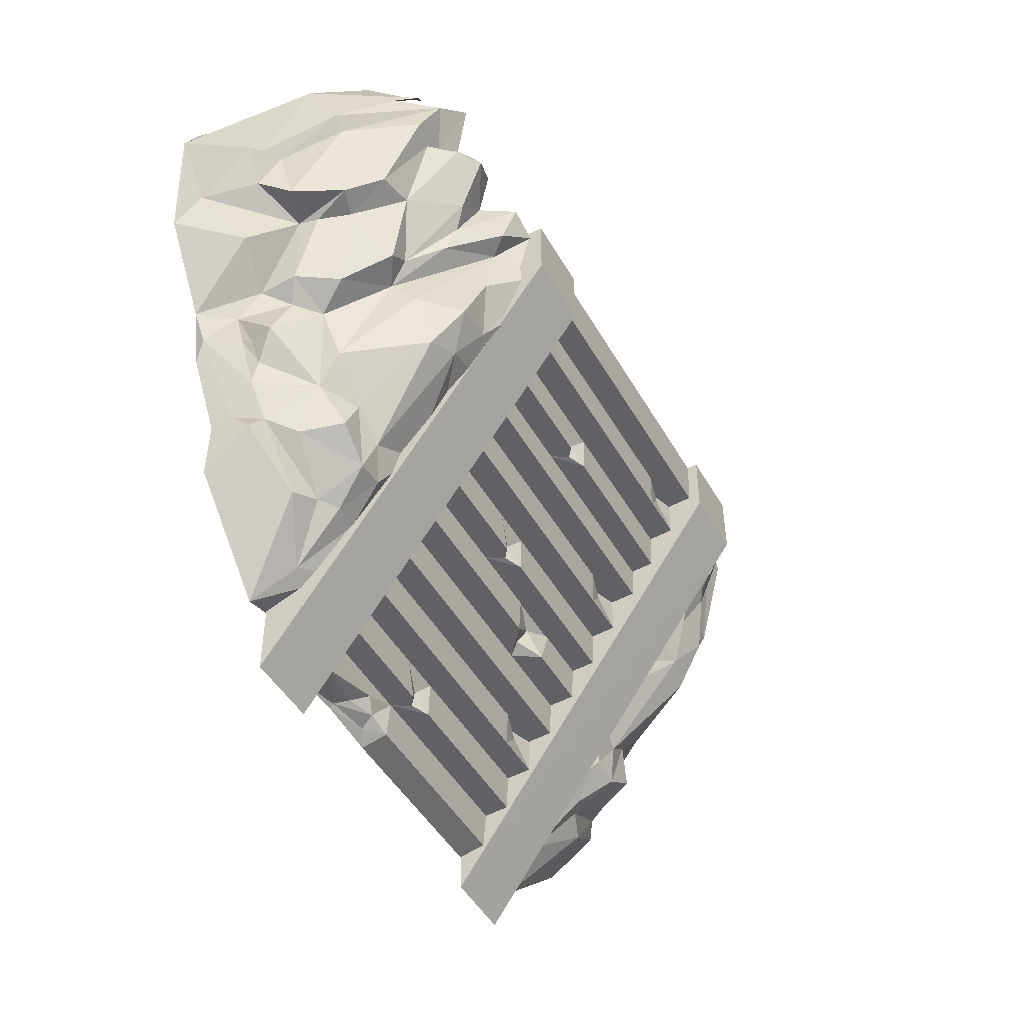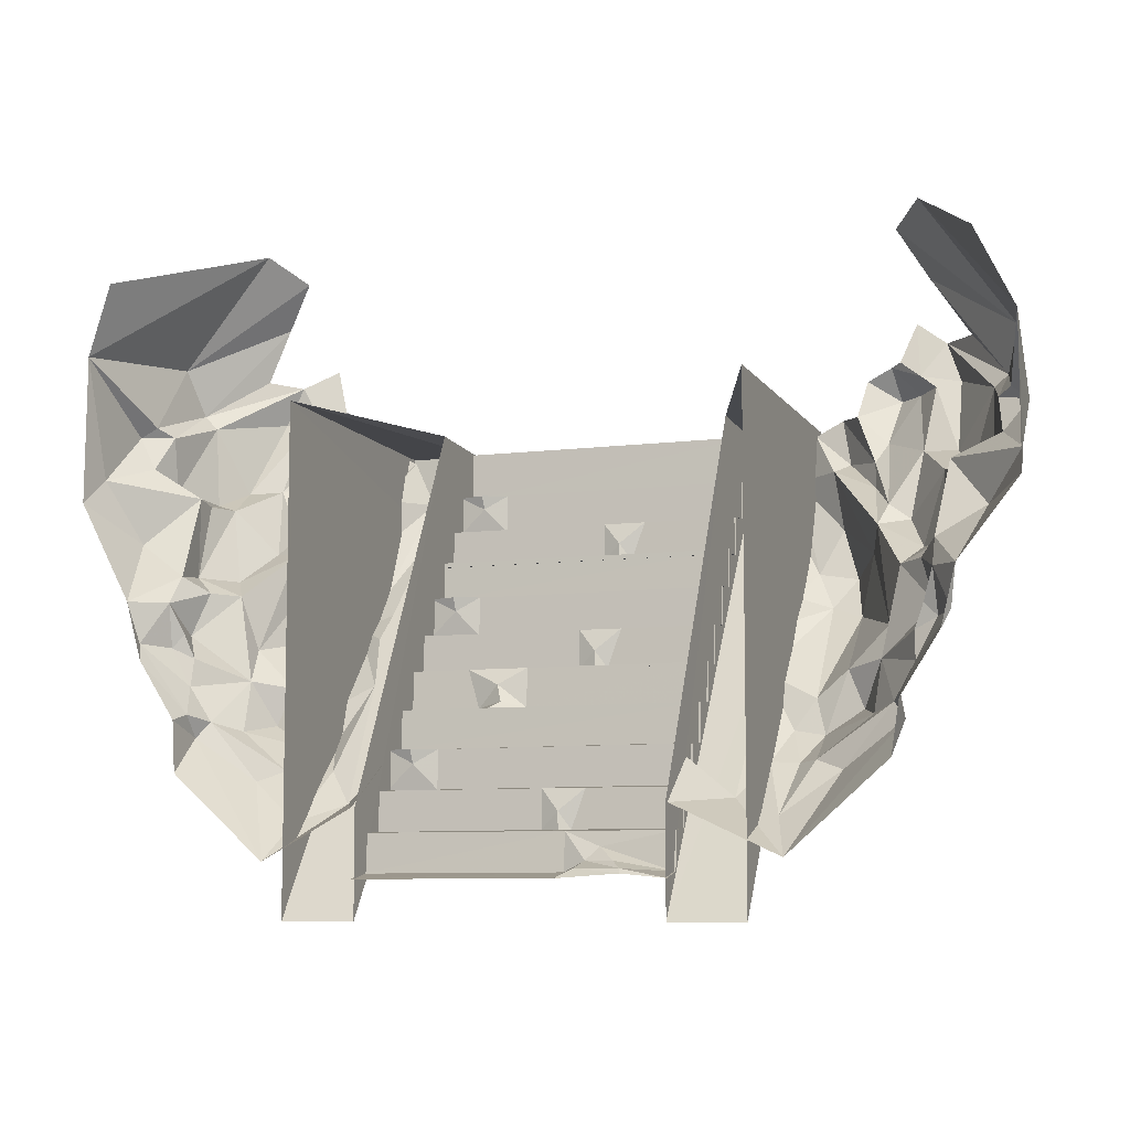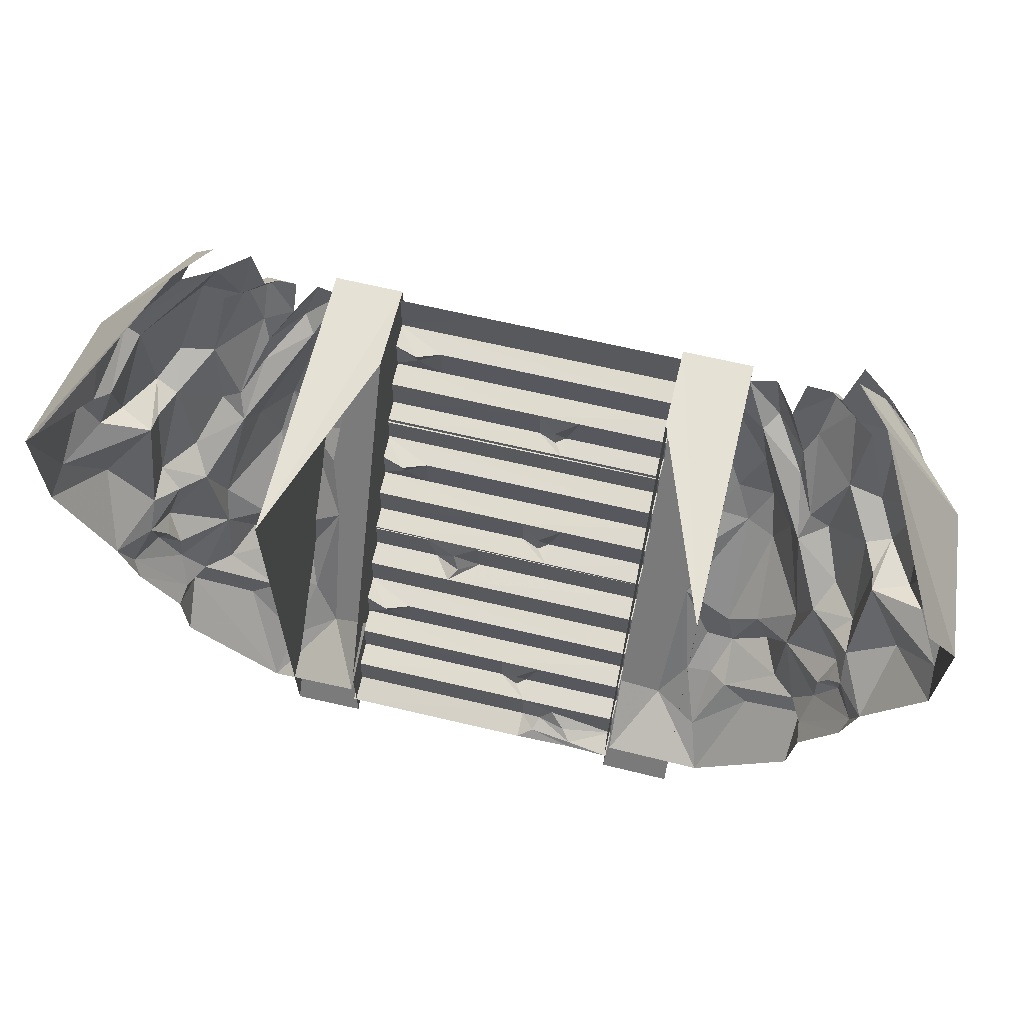
<metadata>
{"format":"obj","ext":"obj","renderer":"f3d","projection":"perspective","resolution":1024,"background":"white","views":[{"elev":-47.2,"azim":-61.5,"up":"+Y"},{"elev":-8.4,"azim":-160.3,"up":"+Y"},{"elev":65.6,"azim":-166.6,"up":"+Y"}]}
</metadata>
<code>
g aiji_fuben_224_heifazhen_louti_01
v -127.3 -98.82 79.33
v -127.3 -120.9 78.13
v -21.92 -120.9 78.12
v -21.9 -98.67 79.26
v 48.6 -213.6 16.24
v 48.6 -191.8 17.84
v -66.12 -192 18.1
v -66.21 -213.6 16.25
v 48.6 -190.8 32.27
v 48.6 -168.4 32.95
v -47.77 -168.7 32.92
v -47.78 -190.8 32.3
v -127.3 -122.2 63.35
v -127.3 -144.2 62.32
v 48.6 -144.2 62.3
v 48.6 -121.8 63.18
v -4.277 -122 63.25
v 48.6 -191.8 17.84
v 48.6 -190.8 32.27
v -47.78 -190.8 32.3
v -66.12 -192 18.1
v 48.6 -167.5 47.51
v -47.77 -168.7 32.92
v 48.6 -168.4 32.95
v 48.6 -144.2 62.3
v 33.3 -145.2 42.9
v 48.6 -145.1 48.08
v 48.6 -121.8 63.18
v 48.6 -120.9 78.11
v 6.55 -120.9 78.12
v -4.277 -122 63.25
v -66.18 -216.9 0.6507
v 48.6 -216.8 0.6505
v -127.1 -192.2 18.35
v -86.12 -200.4 16.83
v -127.3 -213.6 16.26
v -127.2 -217.1 0.651
v -101.6 -214.6 0.6509
v -101.2 -212 2.708
v -75.27 -211.6 5.579
v -95.35 -207.8 9.446
v -78.5 -207.6 13.96
v -58.77 -190.8 27.82
v -64.61 -190.8 32.31
v -72.58 -168.8 32.91
v -127.3 -168.9 32.89
v -127.3 -190.8 32.32
v -64.61 -190.8 32.31
v -127.3 -190.8 32.32
v -127.1 -192.2 18.35
v -58.13 -181 28.92
v -58.77 -190.8 27.82
v -127.3 -167.5 47.55
v -127.3 -168.9 32.89
v -72.58 -168.8 32.91
v 18.76 -167.5 47.53
v -4.277 -122 63.25
v -21.92 -120.9 78.12
v -127.3 -120.9 78.13
v -127.3 -122.2 63.35
v -9.502 -117.9 70
v 13.35 -98.6 79.22
v 6.55 -120.9 78.12
v 48.6 -120.9 78.11
v 48.6 -98.53 79.19
v -9.502 -117.9 70
v -5.807 -107.9 74.51
v -4.277 -122 63.25
v 18.76 -167.5 47.53
v 18.78 -145.3 48.13
v -127.3 -145.5 48.19
v -127.3 -167.5 47.55
v 48.6 -145.1 48.08
v 33.3 -145.2 42.9
v 32.54 -153.1 45.17
v 48.6 -167.5 47.51
v 18.78 -145.3 48.13
v -127.3 -145.5 48.19
v -127.3 -144.2 62.32
v 88.53 43.83 174.3
v 46.98 43.62 174.3
v 46.98 6.597 174.2
v 89.29 6.597 174.2
v 89.19 -239.1 0.9484
v 89.29 46.21 0.9413
v 89.29 6.597 174.2
v 46.98 43.62 174.3
v 88.53 43.83 174.3
v 89.29 46.21 0.9413
v 46.98 46.21 121.8
v 46.98 43.62 174.3
v 46.98 46.21 121.8
v 46.98 6.597 174.2
v 46.98 -239.1 1.351
v 89.19 -239.1 0.9484
v 46.98 -239.1 1.351
v 47.09 -178.3 1.363
v 88.53 43.83 174.3
v -169.4 43.87 173.1
v -169.4 6.848 173
v -126.5 6.848 173
v -126.5 43.87 173.1
v -169.3 -239.1 0.9484
v -169.4 6.848 173
v -169.4 46.46 0.9413
v -126.5 43.87 173.1
v -126.5 46.46 121.8
v -169.4 46.46 0.9413
v -169.4 43.87 173.1
v -126.5 43.87 173.1
v -126.5 6.848 173
v -126.5 46.46 121.8
v -169.3 -239.1 0.9484
v -126.5 -239.1 1.351
v -126.5 -239.1 1.351
v -126.6 -178.3 1.363
v -169.4 43.87 173.1
v 48.6 -98.91 93.06
v 48.6 -76.52 93.74
v -47.77 -76.76 93.71
v -47.78 -98.89 93.09
v -127.3 -30.26 124.1
v -127.3 -52.29 123.1
v 48.6 -52.32 123.1
v 48.6 -29.92 124
v -4.277 -30.05 124
v 48.6 -99.86 78.63
v 48.6 -98.91 93.06
v -47.78 -98.89 93.09
v -66.12 -100.1 78.89
v 48.6 -75.61 108.3
v -47.77 -76.76 93.71
v 48.6 -76.52 93.74
v 48.6 -52.32 123.1
v 33.3 -53.32 103.7
v 48.6 -53.22 108.9
v -58.77 -98.89 88.61
v -64.61 -98.88 93.1
v -72.58 -76.88 93.7
v -127.3 -77 93.68
v -127.3 -98.87 93.11
v -64.61 -98.88 93.1
v -127.3 -98.87 93.11
v -127.1 -100.3 79.14
v -58.13 -89.06 89.71
v -58.77 -98.89 88.61
v -127.3 -75.58 108.3
v -127.3 -77 93.68
v -72.58 -76.88 93.7
v 18.76 -75.59 108.3
v 18.76 -75.59 108.3
v 18.78 -53.42 108.9
v -127.3 -53.62 109
v -127.3 -75.58 108.3
v 48.6 -53.22 108.9
v 33.3 -53.32 103.7
v 32.54 -61.22 106
v 48.6 -75.61 108.3
v 18.78 -53.42 108.9
v -127.3 -53.62 109
v -127.3 -52.29 123.1
v 48.6 -31.8 137.3
v 48.6 -9.404 138
v -47.77 -9.64 138
v -47.78 -31.77 137.4
v -127.3 42.9 168.4
v -127.3 14.83 167.4
v 48.6 14.8 167.4
v 48.6 43.23 168.3
v -4.277 43.1 168.3
v 48.6 -32.74 122.9
v 48.6 -31.8 137.3
v -47.78 -31.77 137.4
v -66.12 -32.96 123.2
v 48.6 -8.49 152.6
v -47.77 -9.64 138
v 48.6 -9.404 138
v 48.6 14.8 167.4
v 33.3 13.8 148
v 48.6 13.9 153.1
v -58.77 -31.77 132.9
v -64.61 -31.76 137.4
v -72.58 -9.758 138
v -127.3 -9.876 138
v -127.3 -31.75 137.4
v -64.61 -31.76 137.4
v -127.3 -31.75 137.4
v -127.1 -33.19 123.4
v -58.13 -21.95 134
v -58.77 -31.77 132.9
v -127.3 -8.456 152.6
v -127.3 -9.876 138
v -72.58 -9.758 138
v 18.76 -8.473 152.6
v 18.76 -8.473 152.6
v 18.78 13.7 153.2
v -127.3 13.5 153.3
v -127.3 -8.456 152.6
v 48.6 13.9 153.1
v 33.3 13.8 148
v 32.54 5.9 150.2
v 48.6 -8.49 152.6
v 18.78 13.7 153.2
v -127.3 13.5 153.3
v -127.3 14.83 167.4
v 107.7 42.62 146.5
v 127.7 27.31 145.6
v 127 52.36 160.3
v 222.6 83.33 8.415
v 214.7 44.02 57.16
v 220.7 14.07 28.14
v 193.7 -60.33 9.607
v 205.1 -22.09 46.29
v 176.2 -42.7 41.13
v 178.3 6.838 65.46
v 204 24.44 55.41
v 225.7 -1.555 12.28
v 197.3 44.74 66.67
v 222.6 83.33 8.415
v 204.5 49.81 58.12
v 214.7 44.02 57.16
v 197.3 44.74 66.67
v 198.1 12.96 73.48
v 204 24.44 55.41
v 197.3 44.74 66.67
v 188.7 56.46 102.5
v 184.8 8.565 99.92
v 177.9 3.955 77.75
v 178.3 6.838 65.46
v 174 18.01 118.8
v 159.8 63.87 139.6
v 177.7 -40.42 63.17
v 177.9 3.955 77.75
v 153.2 18.75 122
v 136.9 54.66 151.1
v 146.7 58.21 137.4
v 153.2 18.75 122
v 116.7 68.32 150.8
v 106.6 61.67 154.8
v 127 52.36 160.3
v 136.9 54.66 151.1
v 136.3 63.71 139.9
v 106.6 61.67 154.8
v 162.2 -40.9 85.22
v 171.3 3.95 95.17
v 149.9 -21.27 111.2
v 133.3 -24.6 100.5
v 152 -52 68.3
v 137.5 -12.05 111.7
v 171.3 3.95 95.17
v 146.7 58.21 137.4
v 123.4 16.4 138.2
v 126 1.21 131.3
v 98.29 15.02 148.6
v 128.2 -38.73 114
v 83.93 39.65 165.5
v 105.4 20.29 158.5
v 97.55 46.18 164.4
v 97.55 46.18 164.4
v 105.4 20.29 158.5
v 83.93 39.65 165.5
v 104.4 -19.51 146.6
v 119.6 -72.84 120.5
v 144 -82.96 75.97
v 114 -49.17 138.5
v 121.4 -106.1 76.33
v 103.5 -121 78.33
v 102.1 -66.68 125.9
v 81.64 -75.3 108.4
v 73.49 -105.1 84.27
v 91.75 -45.58 138.2
v 80.32 -59.48 124.4
v 73.78 -14.09 156.4
v 109.2 -141.3 73.47
v 130.3 -127.8 74.34
v 84.28 -155.9 52.69
v 99.84 -156.9 54.11
v 92.11 -138.3 73.03
v 110.3 -155.7 46.5
v 153.7 -127.6 37.33
v 140.2 -132.3 51.53
v 142.1 -102.3 63.38
v 173.8 -76.41 48.97
v 125.9 -161.5 40.49
v 160.5 -136.8 32.25
v 103.1 -207 2.887
v 95.06 -185.3 26.09
v 68.64 -175.1 39.21
v 158.4 -158.1 4.733
v 160.4 -124.3 21.17
v 165.6 -51.01 55.94
v 170.4 -77.2 34.89
v 176.8 -59.65 27.8
v 165.1 -90.94 37.26
v 165.8 -107.3 34.41
v 177.9 -84.89 34.21
v 188.2 -83.86 15.22
v 184 -94.25 8.817
v 202 90.58 88.06
v 204.5 49.81 58.12
v 222.6 83.33 8.415
v 122.4 71.12 145.4
v 128.6 96.95 147.4
v 196.6 64.73 102.3
v 148.6 86.27 139.1
v 153.3 121 129
v 166.1 88.95 127.3
v 136.4 146.2 119.6
v 150.1 157.5 91.68
v 203.7 122.5 -1.539
v 45.97 -179.1 -5.609
v 44.57 -153.5 32.86
v 162.2 -128.2 8.511
v 72.81 13.61 167.9
v -197.6 45.47 146.5
v -220.9 55.16 160.3
v -215.6 28.52 145.6
v -310.7 66.35 8.415
v -308.5 -1.038 28.14
v -308.3 29.5 57.16
v -276.2 -60.95 9.607
v -260.1 -42.78 41.13
v -287.6 -26.58 46.29
v -264.8 2.501 65.46
v -294.3 12.55 55.41
v -310.2 -17.37 12.28
v -290.7 33.79 66.67
v -310.7 66.35 8.415
v -308.3 29.5 57.16
v -298.8 37.27 58.12
v -290.7 33.79 66.67
v -286.2 2.535 73.48
v -283 47.05 102.5
v -290.7 33.79 66.67
v -294.3 12.55 55.41
v -271.1 4.419 99.92
v -264.8 2.501 65.46
v -263.9 -0.2885 77.75
v -260 16.66 118.8
v -258.7 60.27 140.2
v -260.3 -41.01 63.17
v -263.9 -0.2885 77.75
v -233.4 56.08 151.1
v -240 18.43 122
v -244.9 57.43 137.4
v -240 18.43 122
v -216.9 73.41 150.8
v -220.9 55.16 160.3
v -202.2 67.27 154.8
v -233.4 56.08 151.1
v -235.5 64.95 139.9
v -202.2 67.27 154.8
v -246 -40.88 85.22
v -234.3 -21.27 111.2
v -256.4 2.256 95.17
v -236.4 -52 68.3
v -217.7 -24.6 100.5
v -221.9 -12.05 111.7
v -256.4 2.256 95.17
v -244.9 57.43 137.4
v -209.2 16.74 138.2
v -210.6 1.134 131.3
v -212.6 -38.73 114
v -182.9 14.94 148.6
v -168.9 39.45 165.5
v -185.1 47.43 164.4
v -190.7 20.03 158.5
v -185.1 47.43 164.4
v -190.7 20.03 158.5
v -168.9 39.45 165.5
v -188.8 -19.51 146.6
v -228.5 -82.96 75.97
v -204 -72.84 120.5
v -198.4 -49.17 138.5
v -205.8 -106.1 76.33
v -187.9 -121 78.33
v -186.5 -66.68 125.9
v -157.9 -105.1 84.27
v -166 -75.3 108.4
v -176.2 -45.58 138.2
v -164.7 -59.48 124.4
v -158.2 -14.09 156.4
v -214.7 -127.8 74.34
v -193.6 -141.3 73.47
v -168.7 -155.9 52.69
v -176.5 -138.3 73.03
v -184.2 -156.9 54.11
v -194.7 -155.7 46.5
v -224.6 -132.3 51.53
v -238.1 -127.6 37.33
v -226.5 -102.3 63.38
v -258.2 -76.41 48.97
v -210.3 -161.5 40.49
v -244.9 -136.8 32.25
v -187.5 -207 2.887
v -153 -175.1 39.21
v -179.5 -185.3 26.09
v -242.8 -158.1 4.733
v -244.8 -124.3 21.17
v -250 -51.01 55.94
v -261.2 -59.66 27.8
v -254.8 -77.2 34.89
v -249.5 -90.94 37.26
v -250.2 -107.3 34.41
v -262.3 -84.89 34.21
v -272.6 -83.86 15.22
v -268.4 -94.25 8.817
v -298.5 77.68 88.06
v -310.7 66.35 8.415
v -298.8 37.27 58.12
v -223.1 75.07 145.4
v -231.3 99.08 155.4
v -290.9 53.52 102.3
v -249.7 84.49 147.9
v -244.5 117.5 129
v -267.3 83.5 127.6
v -227.4 145.7 119.6
v -245.4 153.9 91.68
v -290.4 108.5 -1.539
v -129.8 -179.1 -5.609
v -128.4 -153.5 32.86
v -246.6 -128.2 8.511
v -157.2 13.61 167.9
f 1 2 3
f 3 4 1
f 5 6 7
f 7 8 5
f 9 10 11
f 11 12 9
f 13 14 15
f 15 16 17
f 13 15 17
f 18 19 20
f 20 21 18
f 22 23 24
f 25 26 27
f 28 29 30
f 30 31 28
f 8 32 33
f 33 5 8
f 7 34 35
f 34 36 35
f 37 38 39
f 32 8 40
f 36 37 39
f 36 39 41
f 35 36 41
f 40 39 38
f 38 32 40
f 39 40 42
f 40 8 42
f 8 7 42
f 35 41 42
f 41 39 42
f 7 35 42
f 20 43 21
f 44 45 46
f 46 47 44
f 21 48 49
f 49 50 21
f 11 45 51
f 45 44 51
f 44 52 51
f 12 11 51
f 52 12 51
f 43 48 21
f 53 54 55
f 22 56 23
f 57 58 59
f 59 60 57
f 30 61 31
f 62 63 64
f 64 65 62
f 3 66 67
f 63 62 67
f 62 4 67
f 4 3 67
f 66 63 67
f 66 3 68
f 69 70 71
f 71 72 69
f 73 74 75
f 70 69 75
f 69 76 75
f 76 73 75
f 25 77 26
f 74 70 75
f 78 77 25
f 25 79 78
f 23 56 53
f 53 55 23
f 80 81 82
f 82 83 80
f 84 85 86
f 87 88 89
f 89 90 87
f 91 92 93
f 83 82 94
f 94 95 83
f 96 93 92
f 92 97 96
f 85 98 86
f 99 100 101
f 101 102 99
f 103 104 105
f 106 107 108
f 108 109 106
f 110 111 112
f 100 113 114
f 114 101 100
f 115 116 112
f 112 111 115
f 105 104 117
f 118 119 120
f 120 121 118
f 122 123 124
f 124 125 126
f 122 124 126
f 127 128 129
f 129 130 127
f 131 132 133
f 134 135 136
f 129 137 130
f 138 139 140
f 140 141 138
f 130 142 143
f 143 144 130
f 120 139 145
f 139 138 145
f 138 146 145
f 121 120 145
f 146 121 145
f 137 142 130
f 147 148 149
f 131 150 132
f 151 152 153
f 153 154 151
f 155 156 157
f 152 151 157
f 151 158 157
f 158 155 157
f 134 159 135
f 156 152 157
f 160 159 134
f 134 161 160
f 132 150 147
f 147 149 132
f 162 163 164
f 164 165 162
f 166 167 168
f 168 169 170
f 166 168 170
f 171 172 173
f 173 174 171
f 175 176 177
f 178 179 180
f 173 181 174
f 182 183 184
f 184 185 182
f 174 186 187
f 187 188 174
f 164 183 189
f 183 182 189
f 182 190 189
f 165 164 189
f 190 165 189
f 181 186 174
f 191 192 193
f 175 194 176
f 195 196 197
f 197 198 195
f 199 200 201
f 196 195 201
f 195 202 201
f 202 199 201
f 178 203 179
f 200 196 201
f 204 203 178
f 178 205 204
f 176 194 191
f 191 193 176
f 206 207 208
f 209 210 211
f 212 213 214
f 213 215 214
f 210 216 211
f 213 212 217
f 217 211 213
f 215 213 211
f 211 216 215
f 210 218 216
f 209 211 217
f 219 220 221
f 220 222 221
f 223 224 225
f 225 226 223
f 227 228 229
f 229 223 227
f 230 227 226
f 226 231 230
f 226 227 223
f 224 223 229
f 232 214 215
f 215 233 232
f 207 234 235
f 236 237 230
f 230 231 236
f 238 239 240
f 241 242 238
f 238 240 241
f 241 236 242
f 208 243 206
f 244 232 245
f 245 246 244
f 244 246 247
f 247 248 244
f 207 249 234
f 244 248 232
f 234 246 245
f 250 227 230
f 230 237 250
f 249 247 246
f 246 234 249
f 232 233 245
f 228 227 250
f 235 234 251
f 208 207 235
f 206 252 207
f 207 252 249
f 249 253 247
f 247 254 255
f 256 257 258
f 259 260 252
f 252 206 259
f 254 247 253
f 253 260 254
f 254 260 261
f 249 252 253
f 252 260 253
f 254 262 255
f 255 263 264
f 247 264 248
f 262 265 255
f 255 264 247
f 264 263 266
f 263 267 266
f 268 269 270
f 270 267 268
f 265 262 271
f 271 268 265
f 272 269 268
f 268 271 272
f 263 265 268
f 272 271 273
f 266 267 274
f 274 275 266
f 276 277 278
f 276 278 270
f 270 278 267
f 279 280 281
f 282 283 248
f 248 264 282
f 266 282 264
f 266 275 282
f 255 265 263
f 268 267 263
f 275 281 282
f 281 280 282
f 278 274 267
f 277 279 274
f 274 278 277
f 281 275 274
f 274 279 281
f 284 285 280
f 280 279 284
f 286 287 288
f 276 287 277
f 279 287 284
f 286 289 285
f 285 284 286
f 284 287 286
f 280 285 290
f 248 291 232
f 248 283 291
f 283 292 293
f 291 283 293
f 294 292 283
f 283 282 294
f 280 290 295
f 295 282 280
f 292 296 293
f 212 293 297
f 294 296 292
f 295 290 297
f 295 296 294
f 212 214 293
f 297 290 298
f 297 298 212
f 296 295 297
f 297 293 296
f 299 300 301
f 236 231 242
f 242 302 238
f 303 302 242
f 225 304 226
f 242 231 305
f 305 303 242
f 306 307 304
f 304 299 306
f 308 306 299
f 309 299 301
f 301 310 309
f 309 308 299
f 286 288 311
f 311 288 312
f 270 288 276
f 277 287 279
f 288 287 276
f 304 225 300
f 300 299 304
f 282 295 294
f 298 290 313
f 214 232 291
f 291 293 214
f 305 226 304
f 304 307 305
f 305 231 226
f 313 290 285
f 285 289 313
f 314 262 254
f 254 261 314
f 314 273 271
f 271 262 314
f 315 316 317
f 318 319 320
f 321 322 323
f 323 322 324
f 320 319 325
f 323 319 326
f 326 321 323
f 324 325 319
f 319 323 324
f 320 325 327
f 318 326 319
f 328 329 330
f 330 329 331
f 332 333 334
f 334 335 332
f 336 332 337
f 337 338 336
f 339 340 333
f 333 336 339
f 333 332 336
f 335 337 332
f 341 342 324
f 324 322 341
f 317 343 344
f 345 340 339
f 339 346 345
f 347 348 349
f 350 348 347
f 347 351 350
f 350 351 345
f 316 315 352
f 353 354 355
f 355 341 353
f 353 356 357
f 357 354 353
f 317 344 358
f 353 341 356
f 344 355 354
f 359 346 339
f 339 336 359
f 358 344 354
f 354 357 358
f 341 355 342
f 338 359 336
f 343 360 344
f 316 343 317
f 315 317 361
f 317 358 361
f 358 357 362
f 357 363 364
f 365 366 367
f 368 315 361
f 361 369 368
f 364 369 362
f 362 357 364
f 364 370 369
f 358 362 361
f 361 362 369
f 364 363 371
f 363 372 373
f 357 356 372
f 371 363 374
f 363 357 372
f 372 375 373
f 373 375 376
f 377 376 378
f 378 379 377
f 374 377 380
f 380 371 374
f 381 380 377
f 377 379 381
f 373 377 374
f 381 382 380
f 375 383 384
f 384 376 375
f 385 386 387
f 385 378 386
f 378 376 386
f 388 389 390
f 391 372 356
f 356 392 391
f 375 372 391
f 375 391 383
f 363 373 374
f 377 373 376
f 383 391 389
f 389 391 390
f 386 376 384
f 387 386 384
f 384 388 387
f 389 388 384
f 384 383 389
f 393 388 390
f 390 394 393
f 395 396 397
f 385 387 397
f 388 393 397
f 395 393 394
f 394 398 395
f 393 395 397
f 390 399 394
f 356 341 400
f 356 400 392
f 392 401 402
f 400 401 392
f 403 391 392
f 392 402 403
f 390 391 404
f 404 399 390
f 402 401 405
f 321 406 401
f 403 402 405
f 404 406 399
f 404 403 405
f 321 401 322
f 406 407 399
f 406 321 407
f 405 401 406
f 406 404 405
f 408 409 410
f 345 351 340
f 351 347 411
f 412 351 411
f 334 333 413
f 351 412 414
f 414 340 351
f 415 408 413
f 413 416 415
f 417 408 415
f 418 419 409
f 409 408 418
f 418 408 417
f 395 420 396
f 420 421 396
f 378 385 396
f 387 388 397
f 396 385 397
f 413 408 410
f 410 334 413
f 391 403 404
f 407 422 399
f 322 401 400
f 400 341 322
f 414 416 413
f 413 333 414
f 414 333 340
f 422 398 394
f 394 399 422
f 423 370 364
f 364 371 423
f 423 371 380
f 380 382 423

</code>
